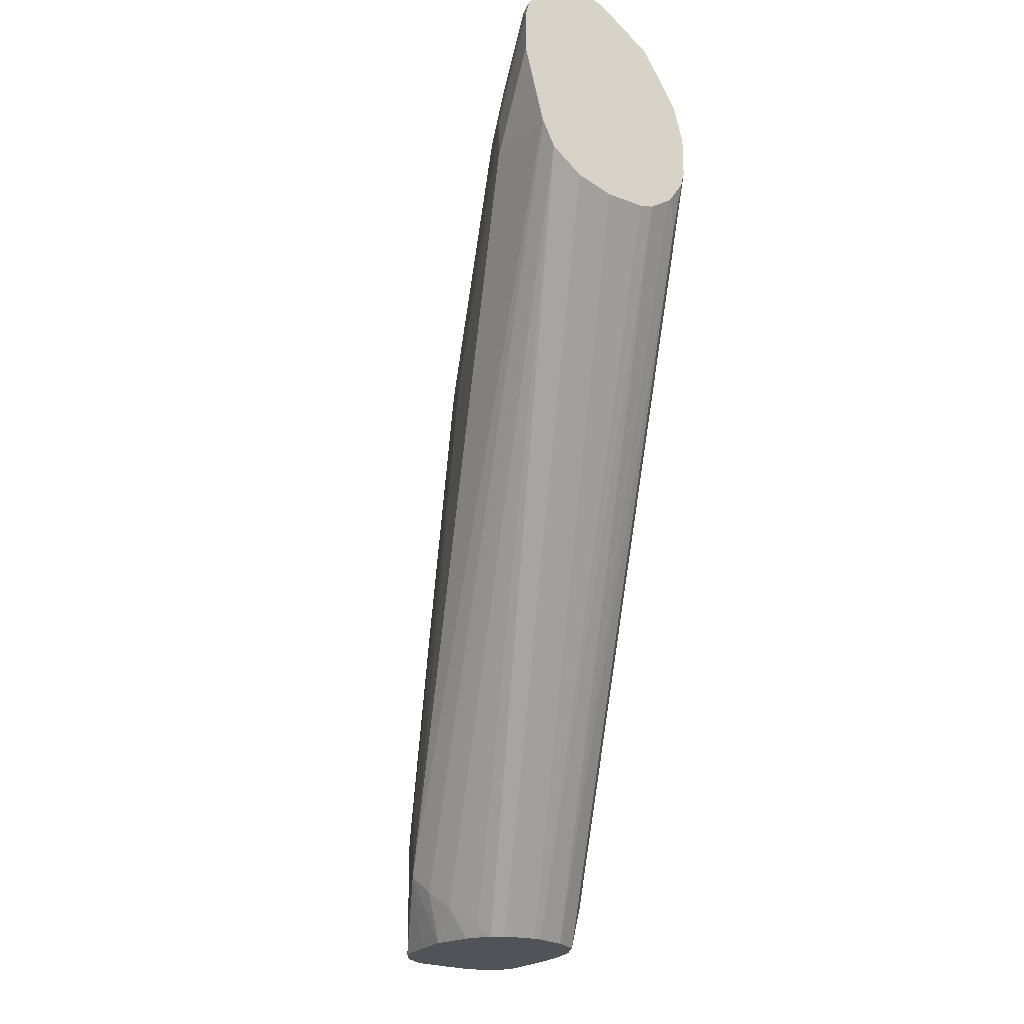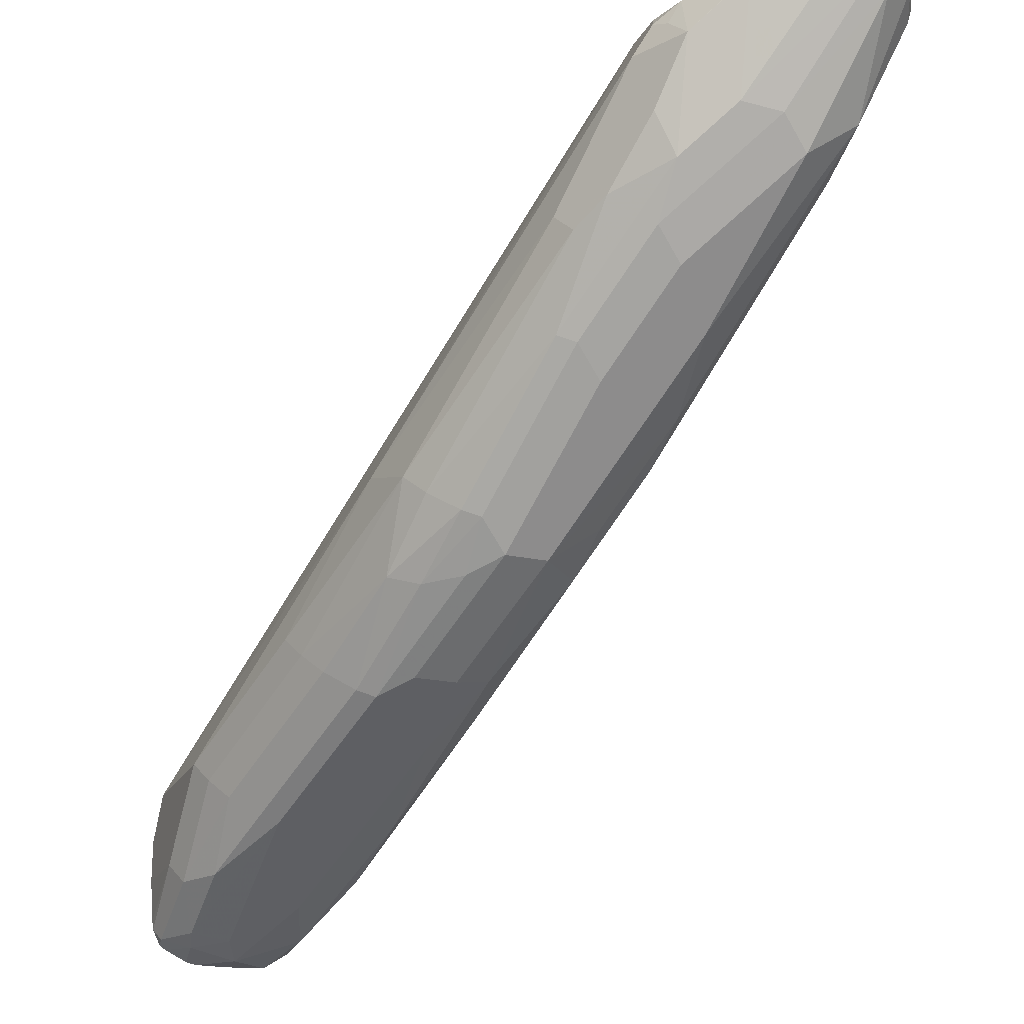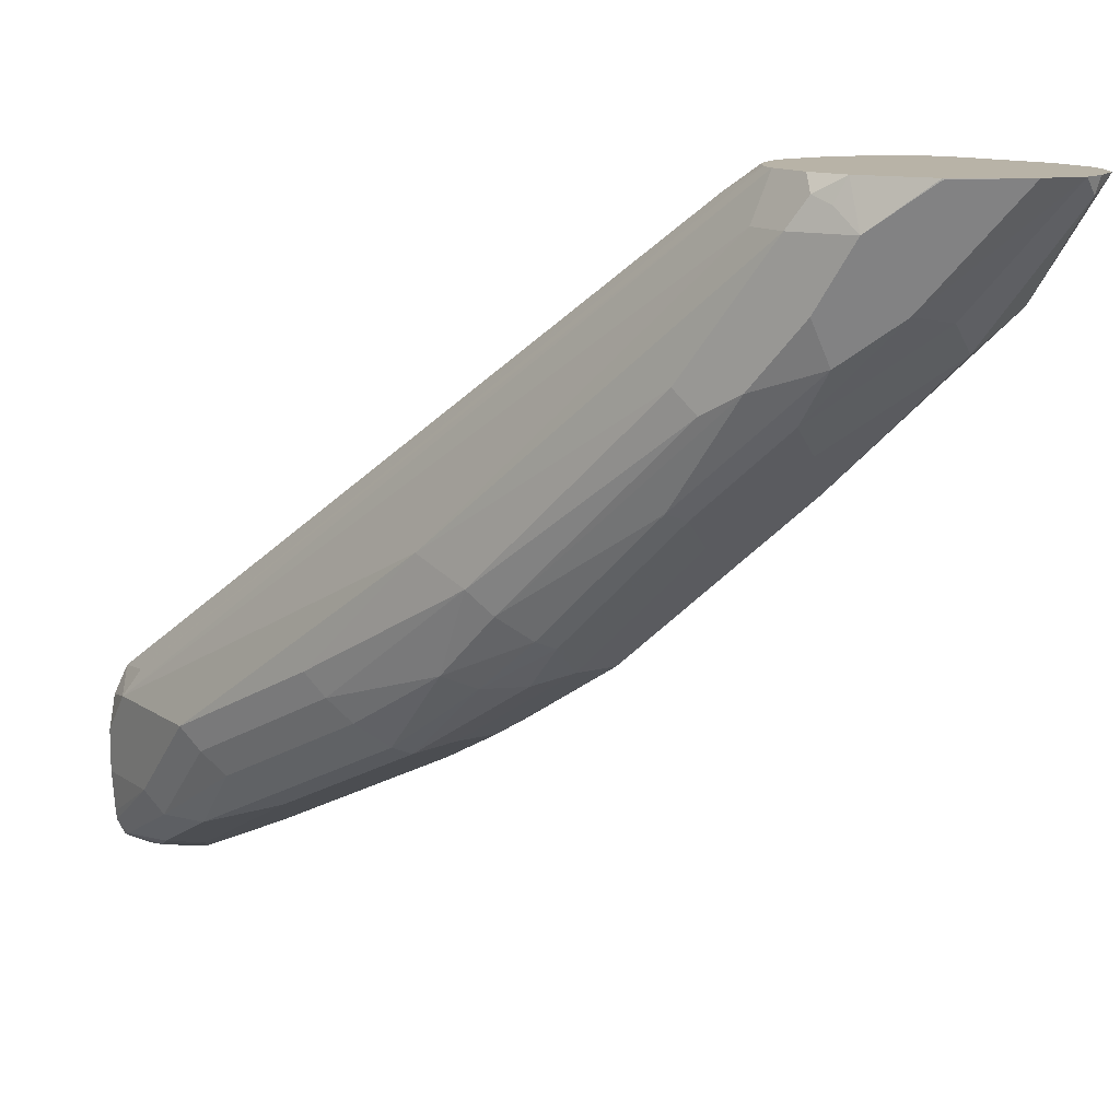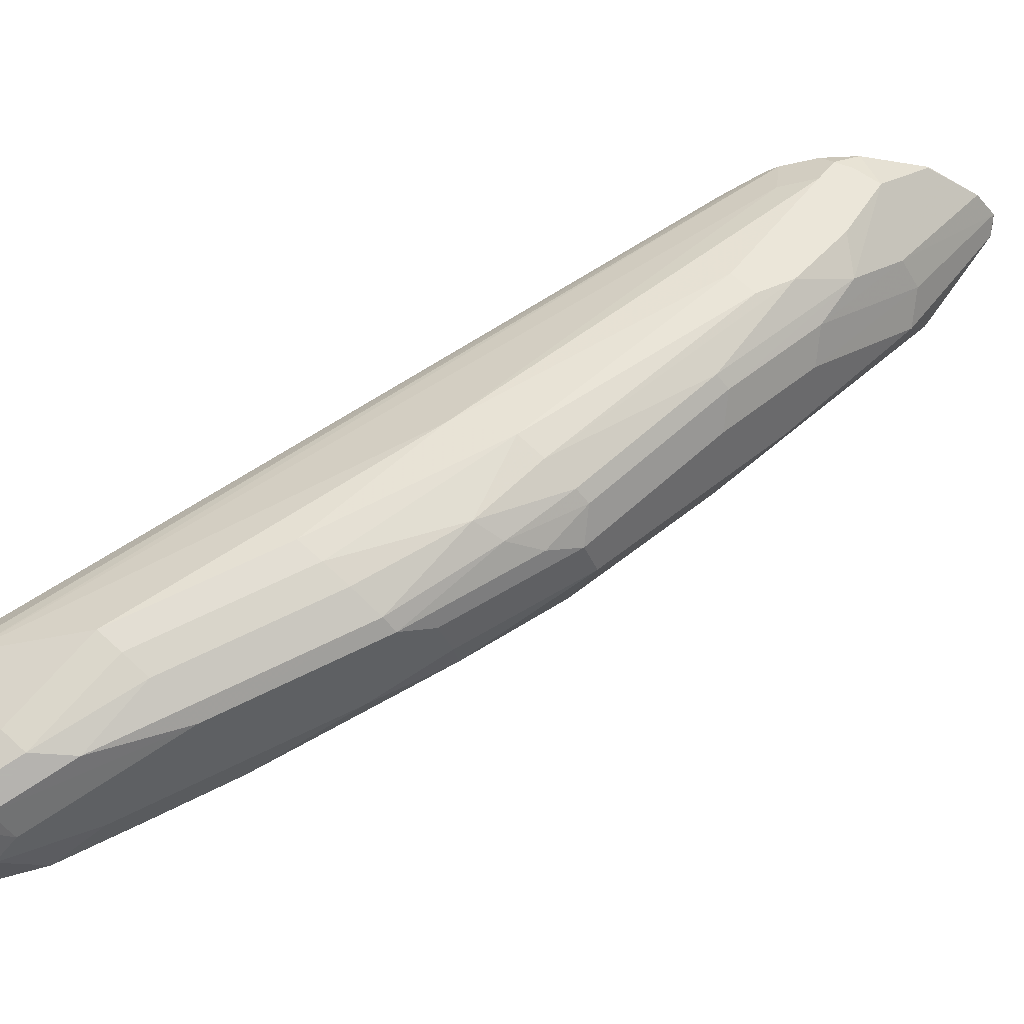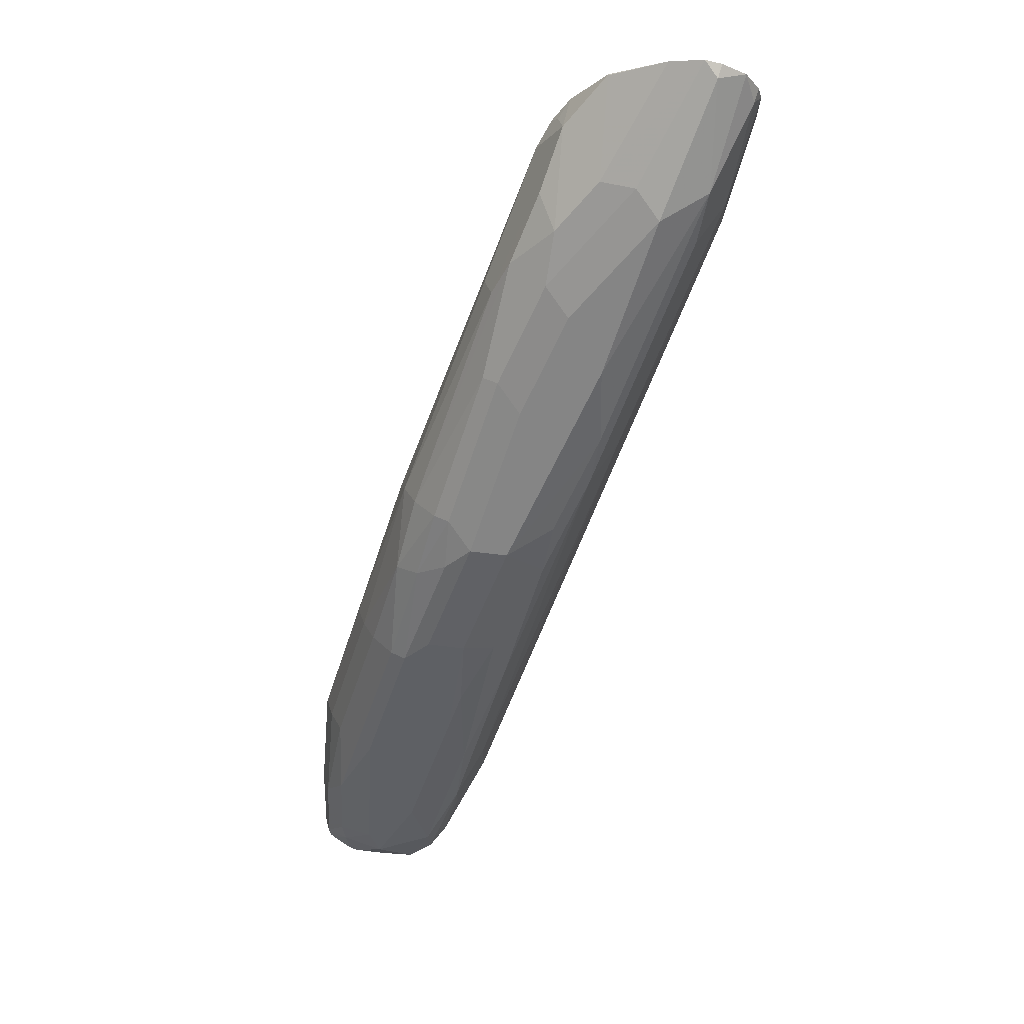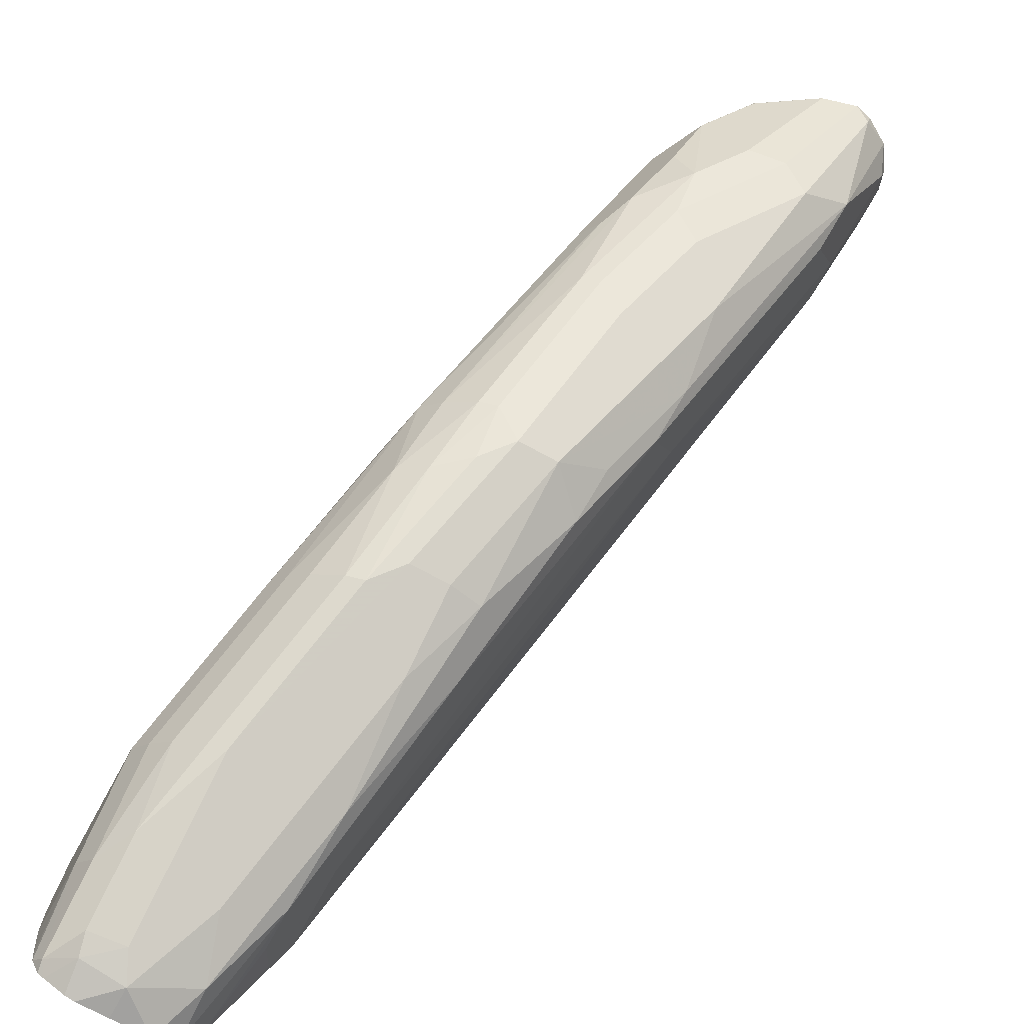
<metadata>
{"format":"obj","ext":"obj","renderer":"f3d","projection":"perspective","resolution":1024,"background":"white","views":[{"elev":-22.7,"azim":146.3,"up":"+Z"},{"elev":-21.4,"azim":-21.3,"up":"+Y"},{"elev":12.7,"azim":-33.4,"up":"+Y"},{"elev":-31.9,"azim":-71.3,"up":"+Y"},{"elev":72.8,"azim":6.7,"up":"+Z"},{"elev":-73.2,"azim":-28.7,"up":"+Y"}]}
</metadata>
<code>
v -0.1038 -0.3175 0.574
v -0.08549 -0.2259 0.6656
v -0.1221 -0.3175 0.574
v -0.1038 -0.2626 0.629
v -0.116 -0.2504 0.6351
v -0.09771 -0.2137 0.6717
v -0.09618 -0.1924 0.6869
v -0.07787 -0.1741 0.7053
v -0.0977 -0.1466 0.7022
v -0.07938 -0.1282 0.7206
v -0.05311 -0.1277 0.7376
v -0.03723 -0.1277 0.7422
v -0.06107 -0.1771 0.7083
v -0.04886 -0.1893 0.7022
v -0.03054 -0.1343 0.7389
v -0.0292 -0.1277 0.7402
v -0.01774 -0.1277 0.7334
v -0.02748 -0.1741 0.7053
v -0.06718 -0.2443 0.6473
v -0.06412 -0.2656 0.6137
v -0.06718 -0.2809 0.5923
v -0.08549 -0.3175 0.5557
v -0.1008 -0.3572 0.4855
v -0.1191 -0.3939 0.4305
v -0.1069 -0.3511 0.516
v -0.1221 -0.3725 0.4824
v -0.1221 -0.3542 0.5191
v -0.08244 -0.3022 0.577
v -0.1404 -0.3542 0.5191
v -0.171 -0.3969 0.4336
v -0.1526 -0.3603 0.5069
v -0.1603 -0.3572 0.5038
v -0.1488 -0.3252 0.5496
v -0.1343 -0.3236 0.5618
v -0.1343 -0.3053 0.5801
v -0.142 -0.3022 0.577
v -0.1603 -0.3206 0.5404
v -0.1717 -0.3481 0.4946
v -0.1901 -0.3847 0.4214
v -0.1786 -0.3389 0.4855
v -0.1603 -0.284 0.5587
v -0.1832 -0.3297 0.4763
v -0.2015 -0.3664 0.4031
v -0.1969 -0.3755 0.4122
v -0.1969 -0.4122 0.3756
v -0.1878 -0.4122 0.3939
v -0.1878 -0.4305 0.3573
v -0.1969 -0.4305 0.3389
v -0.2015 -0.403 0.3664
v -0.2015 -0.3664 0.3481
v -0.2015 -0.403 0.3336
v -0.2001 -0.4213 0.3336
v -0.1996 -0.4252 0.3336
v -0.1986 -0.3693 0.3336
v -0.2015 -0.3847 0.3336
v -0.1924 -0.3572 0.3336
v -0.1793 -0.4397 0.3336
v -0.196 -0.4323 0.3336
v -0.1933 -0.4339 0.3336
v -0.1855 -0.4351 0.3481
v -0.1837 -0.4387 0.3336
v -0.1649 -0.4397 0.3481
v -0.171 -0.4336 0.3603
v -0.1282 -0.3847 0.458
v -0.1466 -0.4213 0.3847
v -0.1374 -0.4305 0.3573
v -0.1496 -0.4366 0.345
v -0.1473 -0.4389 0.3336
v -0.1649 -0.4397 0.3336
v -0.1363 -0.4315 0.3336
v -0.1221 -0.4091 0.3908
v -0.1099 -0.3847 0.4031
v -0.05497 -0.2565 0.5862
v -0.01834 -0.1649 0.6778
v -0.03055 -0.1893 0.6839
v -0.01222 -0.1343 0.7206
v -0.01087 -0.1277 0.7219
v -0.008867 -0.1277 0.7139
v -0.008867 -0.1277 0.6955
v -0.01834 -0.1649 0.6595
v -0.1099 -0.3847 0.3664
v -0.116 -0.3969 0.3603
v -0.129 -0.4206 0.3336
v -0.1221 -0.4091 0.3725
v -0.1274 -0.403 0.3336
v -0.1263 -0.3847 0.3336
v -0.1145 -0.3755 0.3573
v -0.1214 -0.3664 0.3481
v -0.1322 -0.3664 0.3336
v -0.1341 -0.3625 0.3336
v -0.1328 -0.3572 0.3389
v -0.02434 -0.1277 0.6475
v -0.1395 -0.3546 0.3336
v -0.1452 -0.3507 0.3336
v -0.03853 -0.1277 0.6371
v -0.05555 -0.1277 0.6323
v -0.1615 -0.3471 0.3336
v -0.1803 -0.3509 0.3336
v -0.1656 -0.3473 0.3336
v -0.07386 -0.1277 0.6323
v -0.08048 -0.1277 0.634
v -0.09042 -0.1277 0.6406
v -0.09218 -0.1277 0.6424
v -0.1007 -0.1374 0.632
v -0.0988 -0.1277 0.6523
v -0.1005 -0.1277 0.6589
v -0.1954 -0.3542 0.3542
v -0.1099 -0.1466 0.6595
v -0.1005 -0.1277 0.6772
v -0.07938 -0.1277 0.7206
v -0.09603 -0.1277 0.6939
v -0.1007 -0.1374 0.6916
v -0.1099 -0.1466 0.6778
v -0.1038 -0.1343 0.6839
v -0.1649 -0.2748 0.5312
v -0.1282 -0.2015 0.6411
v -0.1237 -0.2107 0.6503
v -0.1534 -0.2931 0.5679
v -0.116 -0.2015 0.6656
v -0.1053 -0.1741 0.6869
v -0.1237 -0.2473 0.632
v -0.01862 -0.1277 0.6589
v -0.01832 -0.1282 0.6595
f 94 97 96
f 99 101 100
f 99 100 97
f 99 97 98
f 98 97 56
f 90 85 97
f 70 57 85
f 85 57 97
f 94 90 97
f 99 98 101
f 56 97 57
f 102 101 98
f 106 107 50
f 104 103 102
f 105 103 104
f 105 106 103
f 105 107 106
f 105 56 107
f 105 104 56
f 104 98 56
f 104 102 98
f 107 56 50
f 106 50 108
f 106 108 109
f 106 109 103
f 95 94 96
f 102 103 101
f 95 96 92
f 82 81 72
f 93 94 95
f 76 74 78
f 74 79 78
f 74 80 79
f 74 73 80
f 73 81 80
f 73 72 81
f 109 110 103
f 82 83 81
f 84 83 82
f 84 71 83
f 84 82 71
f 82 72 71
f 83 71 70
f 83 70 85
f 83 85 81
f 86 81 85
f 86 87 81
f 86 88 87
f 86 89 88
f 86 85 89
f 89 85 90
f 89 90 88
f 91 88 90
f 91 92 88
f 91 93 92
f 91 90 93
f 93 90 94
f 93 95 92
f 111 110 109
f 119 121 7
f 112 9 111
f 11 110 10
f 11 12 110
f 110 12 103
f 92 103 12
f 96 103 92
f 101 103 96
f 100 101 96
f 100 96 97
f 78 92 12
f 79 92 78
f 122 92 79
f 122 87 92
f 10 110 9
f 122 123 87
f 77 76 78
f 123 80 81
f 87 123 81
f 87 88 92
f 17 78 12
f 64 66 24
f 26 64 24
f 27 64 26
f 46 47 30
f 46 30 32
f 46 32 39
f 60 47 48
f 122 79 123
f 117 9 113
f 5 35 3
f 5 7 121
f 112 113 9
f 112 114 113
f 112 111 114
f 114 111 109
f 114 109 113
f 109 108 113
f 108 115 113
f 108 50 115
f 43 115 50
f 42 115 43
f 41 115 42
f 116 115 41
f 116 113 115
f 116 117 113
f 116 41 117
f 118 117 41
f 119 117 118
f 120 117 119
f 120 9 117
f 120 7 9
f 120 119 7
f 119 118 121
f 118 36 121
f 118 37 36
f 118 41 37
f 35 121 36
f 5 121 35
f 111 9 110
f 77 78 17
f 79 80 123
f 76 17 18
f 25 24 22
f 25 26 24
f 25 27 26
f 25 1 27
f 25 22 1
f 28 1 22
f 28 20 1
f 28 22 20
f 27 1 3
f 29 27 3
f 29 30 27
f 31 30 29
f 22 24 23
f 31 32 30
f 31 34 33
f 31 29 34
f 29 3 34
f 34 3 35
f 33 34 35
f 33 35 36
f 33 36 37
f 33 37 32
f 38 32 37
f 38 39 32
f 38 40 39
f 38 37 40
f 31 33 32
f 22 23 21
f 22 21 20
f 20 21 18
f 77 17 76
f 2 3 1
f 4 3 2
f 4 5 3
f 4 2 5
f 6 5 2
f 6 7 5
f 8 7 6
f 8 9 7
f 8 10 9
f 8 11 10
f 8 12 11
f 8 13 12
f 8 6 13
f 6 2 13
f 13 2 14
f 15 13 14
f 15 12 13
f 16 12 15
f 16 17 12
f 15 18 17
f 15 14 18
f 14 19 18
f 14 2 19
f 19 2 1
f 20 19 1
f 20 18 19
f 40 37 41
f 40 41 42
f 16 15 17
f 44 40 43
f 63 47 60
f 63 30 47
f 63 62 30
f 62 27 30
f 62 64 27
f 65 64 62
f 65 66 64
f 65 62 66
f 62 67 66
f 62 68 67
f 62 69 68
f 62 57 69
f 69 57 68
f 68 57 70
f 68 70 66
f 67 68 66
f 71 24 66
f 23 24 71
f 21 23 71
f 21 71 72
f 21 72 73
f 21 73 74
f 75 21 74
f 75 18 21
f 75 74 18
f 40 42 43
f 76 18 74
f 63 60 62
f 62 60 57
f 71 66 70
f 61 58 57
f 44 39 40
f 45 39 44
f 61 57 60
f 45 46 39
f 45 47 46
f 45 48 47
f 45 49 48
f 44 43 49
f 49 43 50
f 51 49 50
f 52 49 51
f 52 53 49
f 52 51 53
f 51 54 53
f 45 44 49
f 55 50 54
f 59 60 48
f 55 54 51
f 59 61 60
f 59 48 58
f 48 49 53
f 58 53 57
f 48 53 58
f 53 56 57
f 54 56 53
f 54 50 56
f 55 51 50
f 59 58 61

</code>
